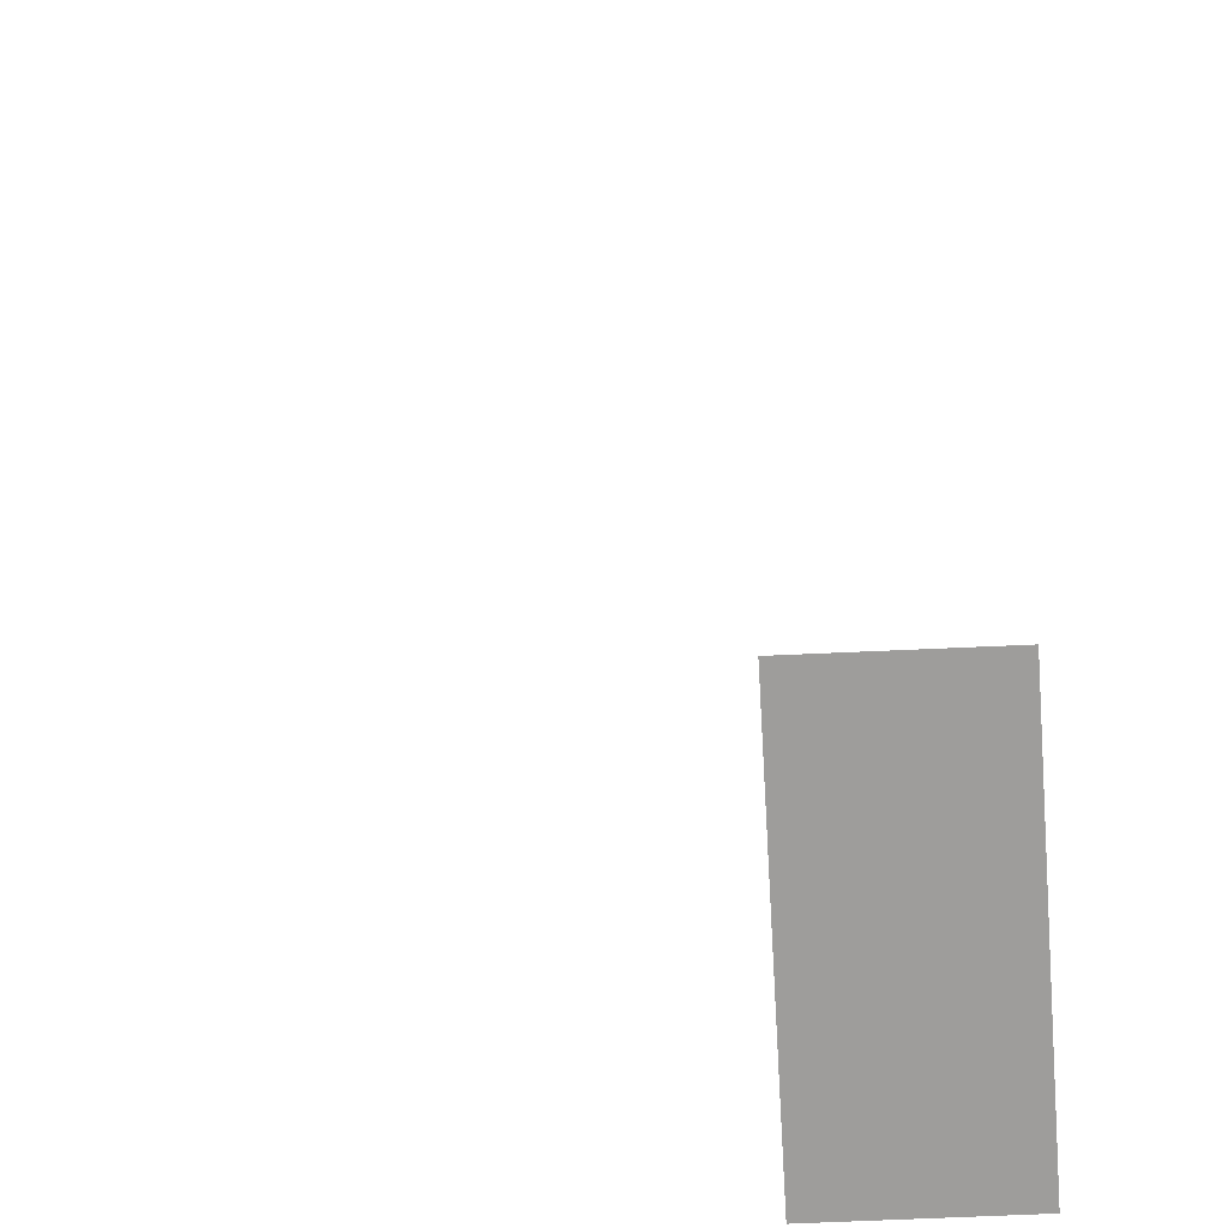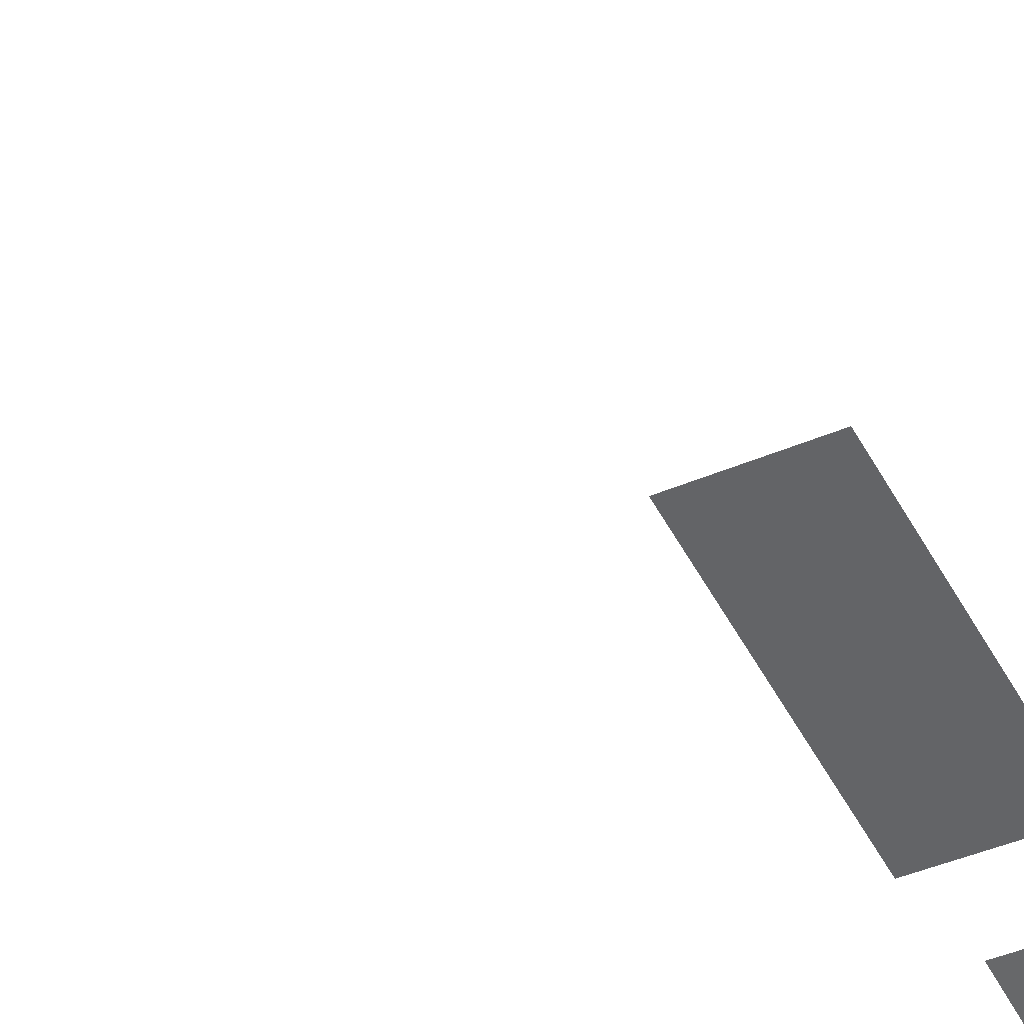
<metadata>
{"format":"obj","ext":"obj","renderer":"f3d","projection":"perspective","resolution":1024,"background":"white","views":[{"elev":-46.0,"azim":-176.7,"up":"+Z"},{"elev":-32.1,"azim":-146.7,"up":"+Z"}]}
</metadata>
<code>
g clan_fortress01_terrain_stair_collider
v 0.25 -0.265 -0.04647
v 0.2 -0.265 -0.04647
v 0.2 -0.165 -2.861e-08
v 0.25 -0.165 9.537e-09
v 0.2499 0.16 -0.04647
v 0.2499 0.21 -0.04647
v 0.3499 0.21 -9.537e-08
v 0.3499 0.16 -5.722e-08
v 0.33 -0.51 0.009998
v 0.3 -0.51 0.009998
v 0.3 -0.45 0.04
v 0.33 -0.45 0.04
g clan_fortress01_terrain_stair_collider_0
f 3 2 1
f 4 3 1
f 7 6 5
f 8 7 5
f 11 10 9
f 12 11 9

</code>
